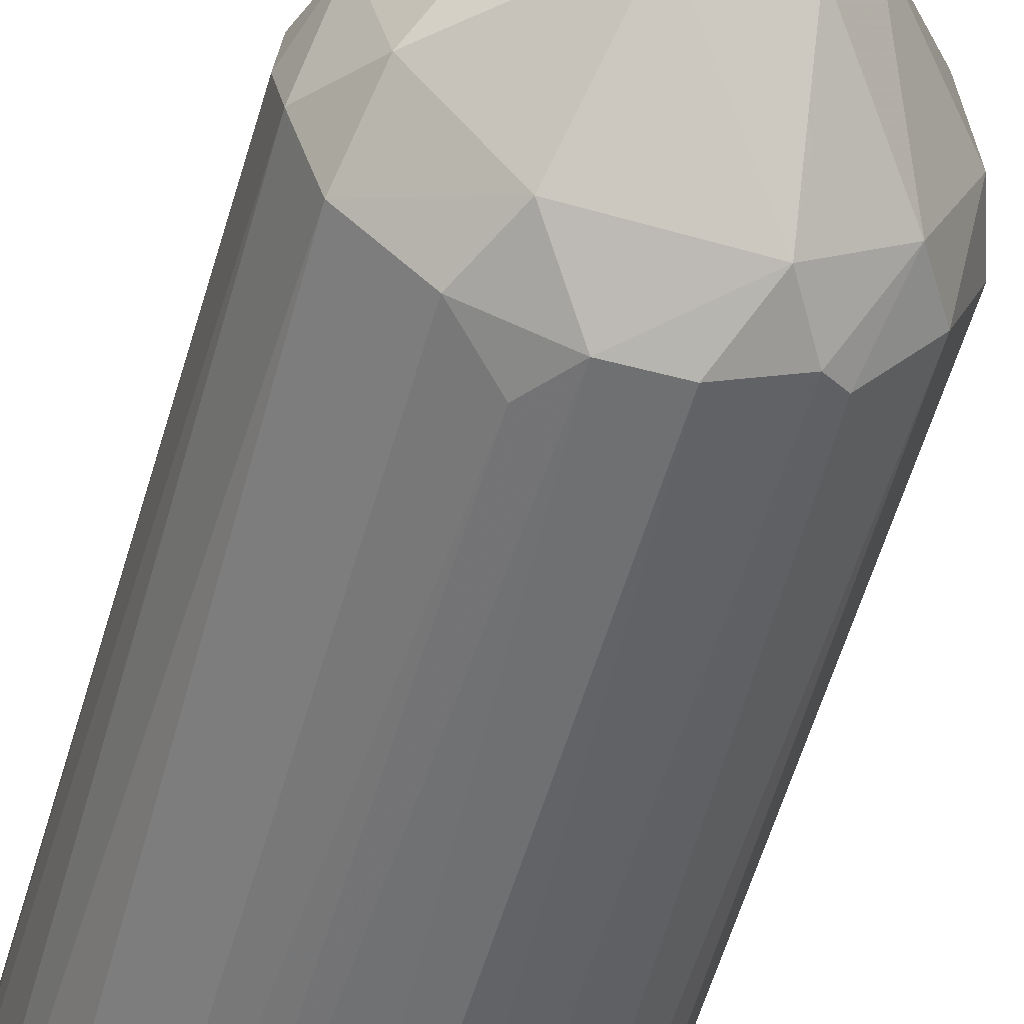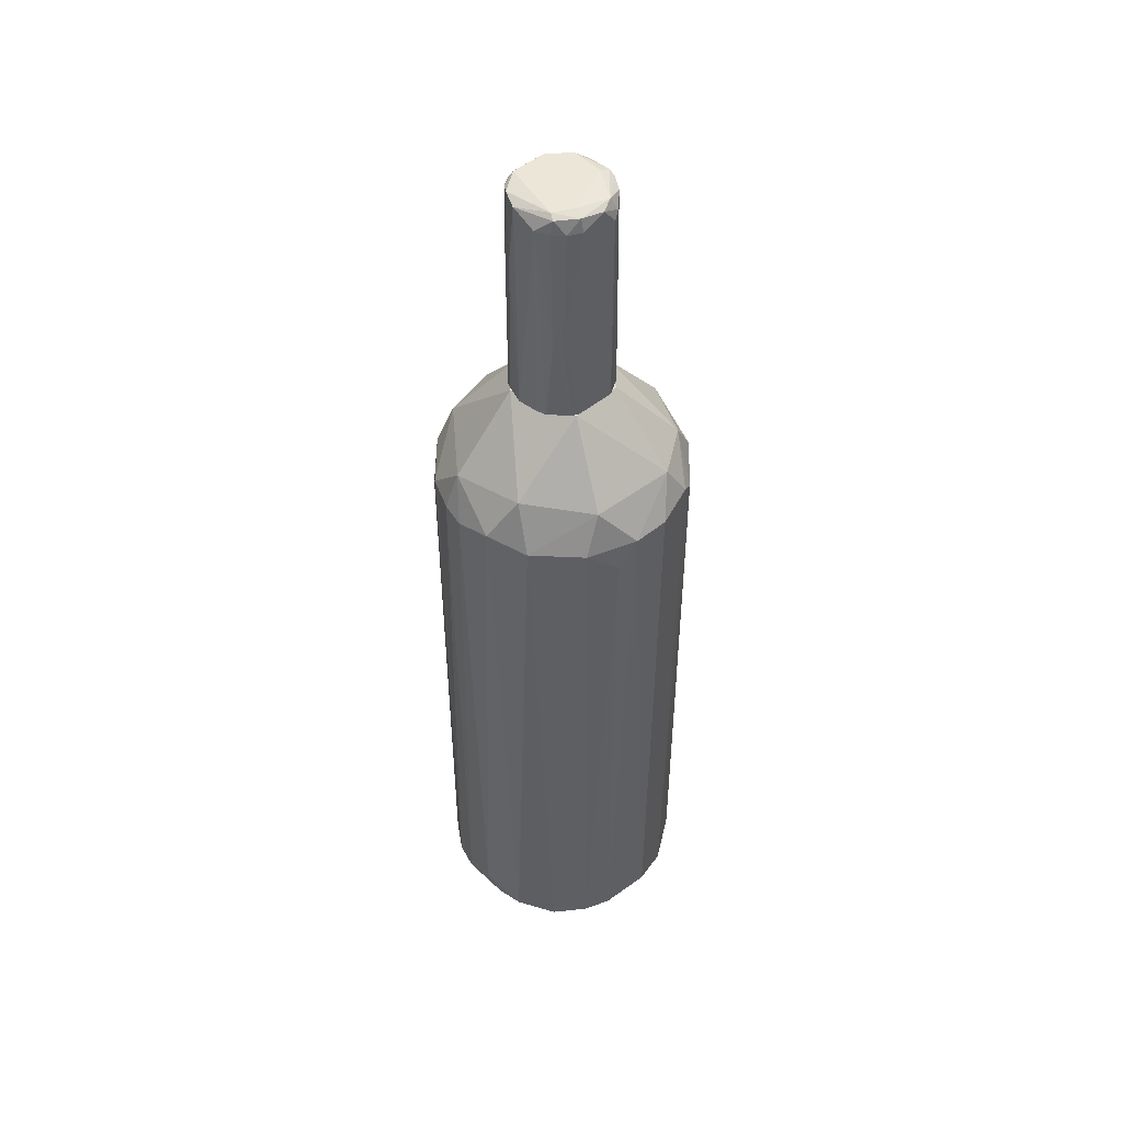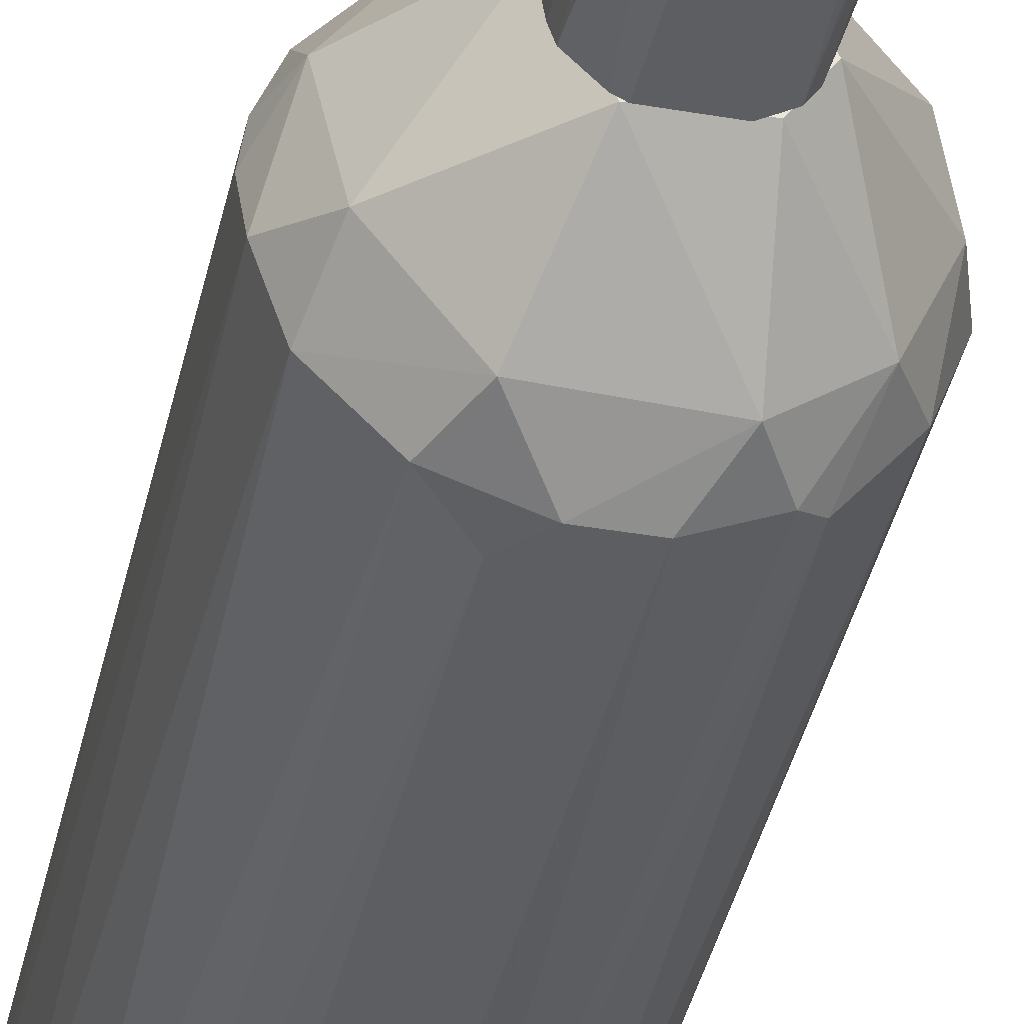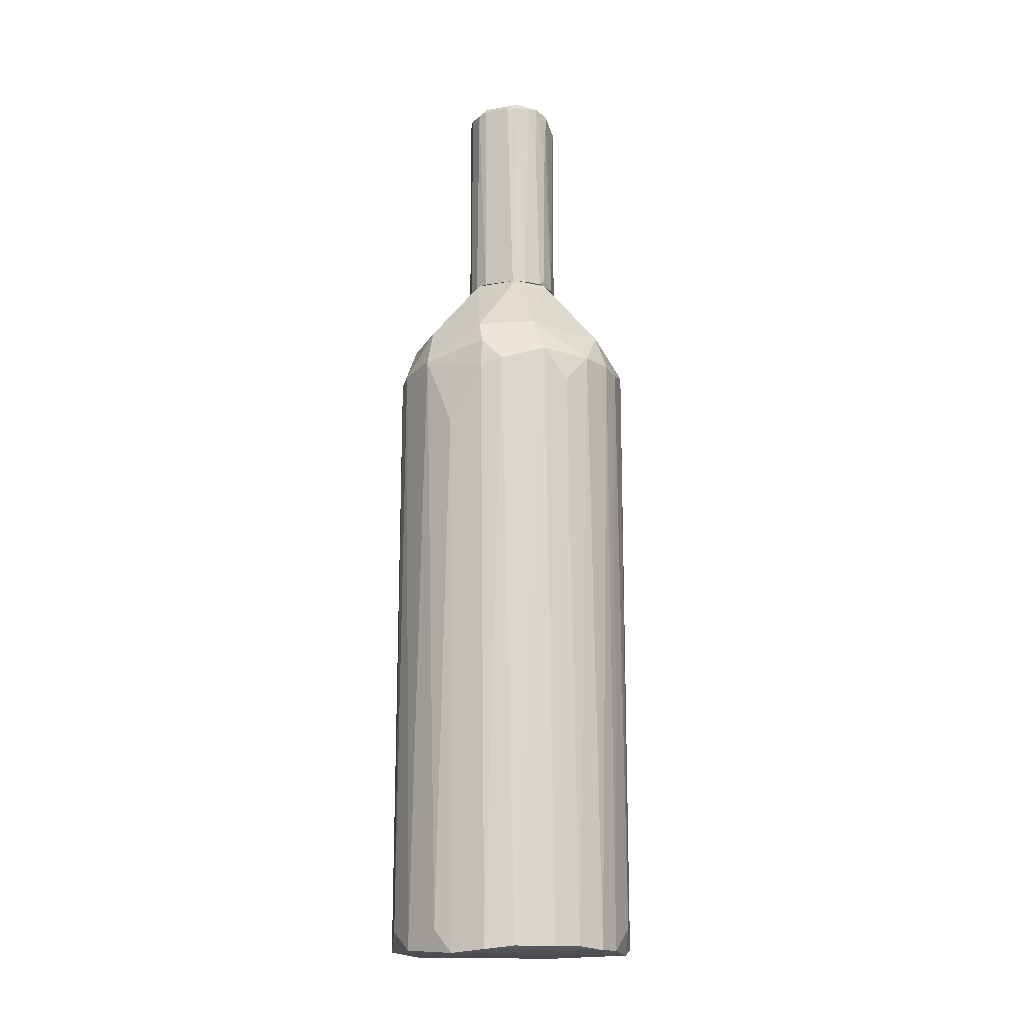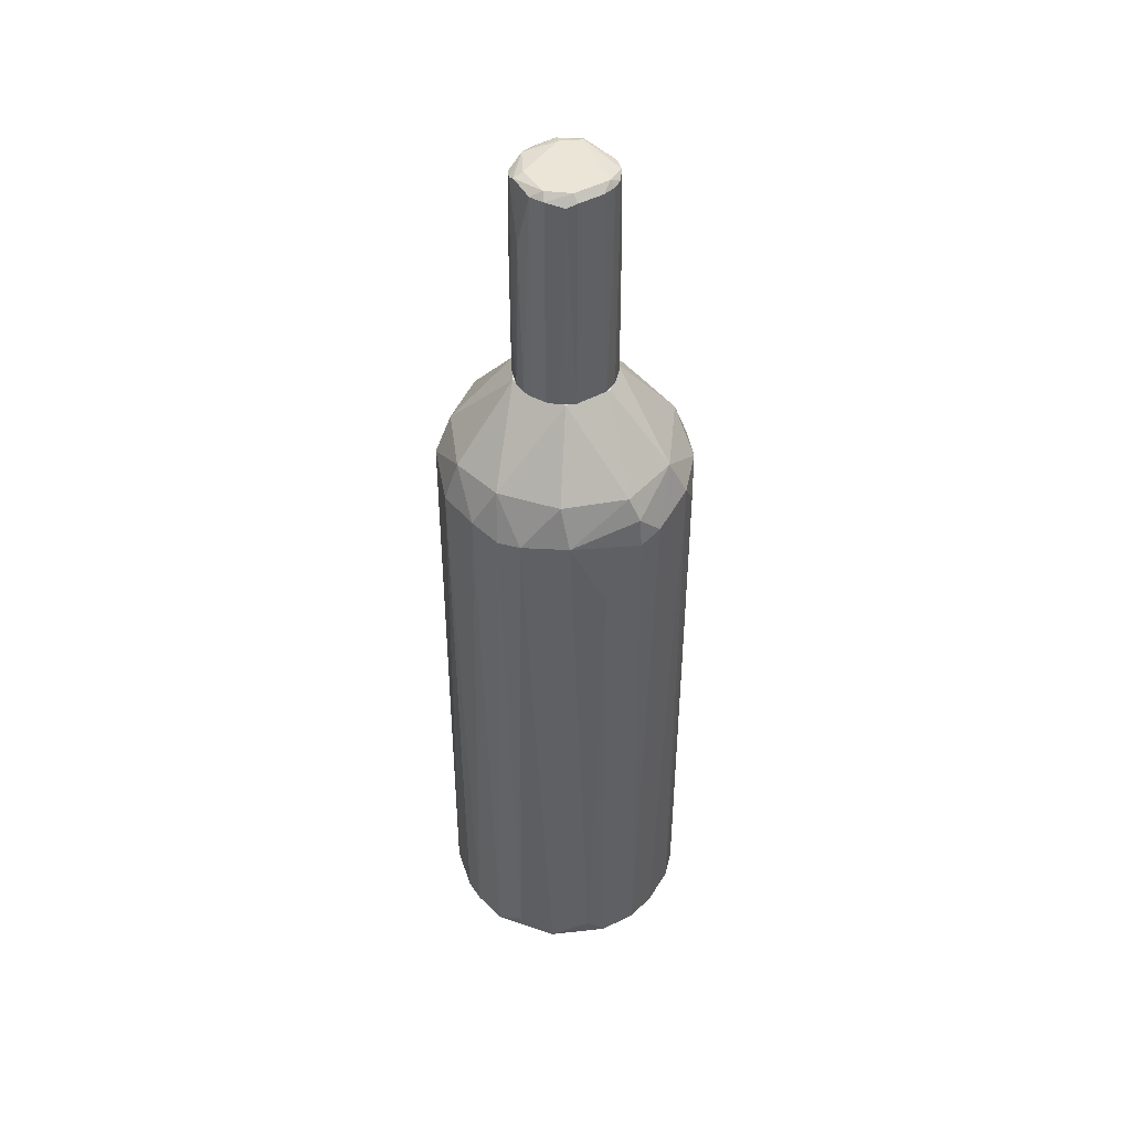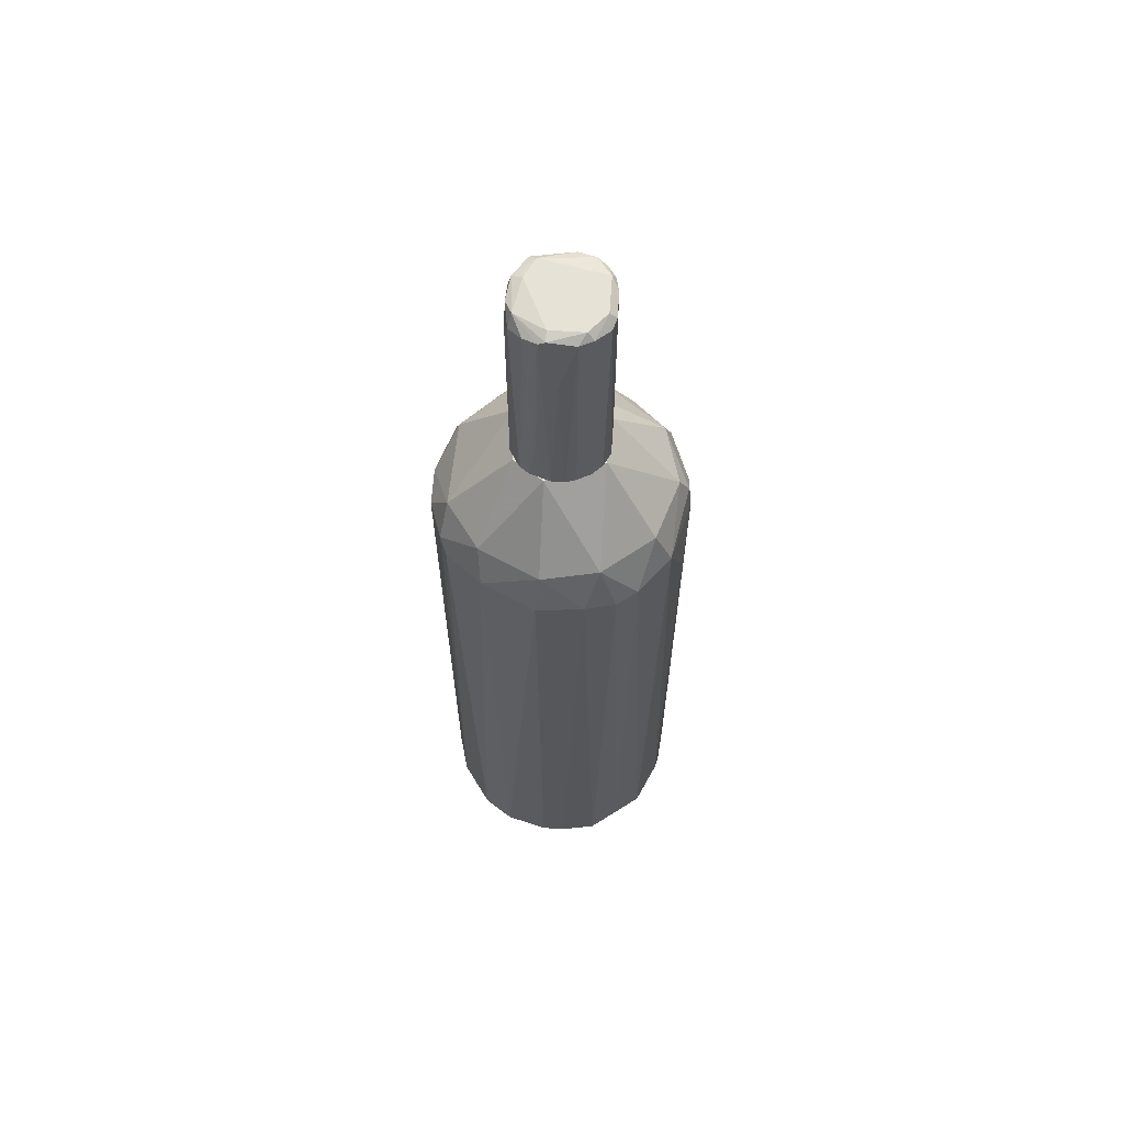
<metadata>
{"format":"obj","ext":"obj","renderer":"f3d","projection":"perspective","resolution":1024,"background":"white","views":[{"elev":-54.8,"azim":164.2,"up":"+Z"},{"elev":49.2,"azim":138.0,"up":"+Y"},{"elev":-38.8,"azim":167.7,"up":"+Z"},{"elev":-15.7,"azim":18.7,"up":"+Y"},{"elev":45.9,"azim":-31.8,"up":"+Y"},{"elev":63.6,"azim":-85.9,"up":"+Y"}]}
</metadata>
<code>
o convex_0
v 0.2108 0.3604 0.05243
v -0.2421 -0.9409 -0.02403
v -0.2421 -0.9409 0.02058
v 0.2364 -0.9409 0.05248
v 0.03224 0.2902 -0.241
v -0.1209 0.29 0.212
v 0.1216 -0.9347 -0.2155
v 0.02583 -0.9411 0.2439
v -0.2038 0.3029 -0.1325
v -0.1017 -0.9411 -0.2218
v 0.1407 0.2966 0.1992
v 0.2045 0.29 -0.1325
v -0.09534 0.5072 -0.02403
v -0.2357 0.2902 0.05884
v -0.1528 -0.9409 0.1928
v 0.2236 -0.9345 -0.1006
v 0.1917 -0.9347 0.1545
v 0.2364 0.2902 0.05884
v 0.08962 0.5072 0.03971
v -0.1145 0.3029 -0.2155
v 0.01306 0.3157 0.2375
v -0.1847 -0.9347 -0.1644
v 0.04501 0.5072 -0.08783
v -0.2038 -0.9028 0.1418
v 0.2364 0.3029 -0.05593
v -0.03155 -0.9347 -0.241
v -0.05068 0.5072 0.08433
v 0.1279 0.2902 -0.209
v -0.191 0.2838 0.1545
v -0.2421 0.2838 -0.03039
v -0.04432 -0.9475 0.2375
v 0.179 -0.9411 -0.1708
v 0.08326 -0.9347 0.2311
v -0.2229 -0.9347 -0.107
v 0.2108 0.29 0.1226
v 0.2428 -0.8964 -0.01762
v 0.01306 0.2583 0.2439
v -0.03791 0.2902 -0.241
v 0.0705 -0.9347 -0.2346
v 0.1088 0.3668 0.1864
v -0.07622 0.3668 -0.2026
v -0.1974 0.3667 0.08438
v 0.2236 -0.9409 0.1035
v 0.1854 0.3795 -0.08783
v -0.2293 -0.9409 0.09074
v 0.05773 0.2711 0.2375
v -0.08258 -0.9028 0.2311
v -0.05704 0.1434 0.2375
v -0.14 0.2838 -0.2027
v 0.01947 -0.9475 -0.2155
v 0.1534 -0.9347 0.1928
v -0.1209 0.3667 0.1801
v 0.08962 0.3668 -0.1963
v -0.2166 0.2774 0.1163
v -0.2166 0.3602 -0.02403
v 0.23 -0.9475 -0.04316
v 0.2428 0.2838 0.01418
v 0.179 0.2328 0.1673
v -0.1655 0.3667 -0.1389
v -0.05704 0.5072 -0.08142
v -0.2293 -0.9473 -0.06229
v 0.0386 0.5072 0.09074
v 0.0705 0.2392 -0.2346
v 0.000344 0.3604 0.2184
f 40 62 64
f 13 19 23
f 16 12 25
f 19 13 27
f 15 6 29
f 24 15 29
f 2 3 30
f 3 14 30
f 12 16 32
f 7 28 32
f 28 12 32
f 9 22 34
f 2 30 34
f 30 9 34
f 18 1 35
f 16 25 36
f 21 6 37
f 10 20 38
f 5 26 38
f 26 10 38
f 26 5 39
f 1 19 40
f 35 1 40
f 11 35 40
f 38 20 41
f 5 38 41
f 27 13 42
f 4 18 43
f 8 31 43
f 35 17 43
f 18 35 43
f 19 1 44
f 23 19 44
f 25 12 44
f 1 25 44
f 14 3 45
f 15 24 45
f 31 15 45
f 8 33 46
f 33 11 46
f 21 37 46
f 37 8 46
f 11 40 46
f 40 21 46
f 6 15 47
f 15 31 47
f 31 8 48
f 37 6 48
f 8 37 48
f 6 47 48
f 47 31 48
f 20 10 49
f 22 9 49
f 10 22 49
f 10 26 50
f 7 32 50
f 26 39 50
f 39 7 50
f 33 8 51
f 11 33 51
f 8 43 51
f 43 17 51
f 29 6 52
f 27 42 52
f 42 29 52
f 28 5 53
f 12 28 53
f 5 41 53
f 41 23 53
f 23 44 53
f 44 12 53
f 24 29 54
f 29 42 54
f 42 14 54
f 14 45 54
f 45 24 54
f 9 30 55
f 30 14 55
f 42 13 55
f 14 42 55
f 32 16 56
f 36 4 56
f 16 36 56
f 4 43 56
f 43 31 56
f 31 50 56
f 50 32 56
f 1 18 57
f 18 4 57
f 25 1 57
f 4 36 57
f 36 25 57
f 35 11 58
f 17 35 58
f 11 51 58
f 51 17 58
f 41 20 59
f 20 49 59
f 49 9 59
f 9 55 59
f 55 13 59
f 13 23 60
f 23 41 60
f 59 13 60
f 41 59 60
f 3 2 61
f 22 10 61
f 2 34 61
f 34 22 61
f 45 3 61
f 31 45 61
f 10 50 61
f 50 31 61
f 19 27 62
f 40 19 62
f 5 28 63
f 28 7 63
f 39 5 63
f 7 39 63
f 6 21 64
f 21 40 64
f 52 6 64
f 27 52 64
f 62 27 64
o convex_1
v 0.08966 0.9346 0.02059
v -0.09536 0.5072 -0.01129
v -0.09536 0.5072 0.0142
v 0.09605 0.5072 0.007821
v -0.0124 0.9346 -0.08787
v -0.05069 0.9282 0.08439
v 0.03223 0.5072 0.09078
v 0.0386 0.5072 -0.08787
v -0.08895 0.941 -0.01767
v 0.07688 0.9155 -0.05595
v -0.06982 0.5072 -0.06872
v 0.06412 0.9346 0.07163
v -0.05706 0.5072 0.07801
v -0.08895 0.9346 0.03333
v 0.08327 0.5072 0.05248
v -0.07621 0.9282 -0.05595
v 0.08327 0.5072 -0.04957
v 0.01946 0.9346 0.09078
v -0.03791 0.5072 -0.08787
v 0.03223 0.941 -0.08148
v -0.03154 0.5072 0.09078
v 0.0386 0.9474 0.07801
v -0.05069 0.9155 -0.08148
v 0.08966 0.9155 -0.03044
v -0.07621 0.5072 0.05887
v 0.06412 0.6859 -0.0751
v 0.03223 0.9155 -0.08787
v 0.06412 0.9474 -0.04319
v -0.06982 0.9474 0.04612
v -0.03154 0.9346 0.09078
v -0.08895 0.6093 -0.03682
v -0.09536 0.8198 0.001456
v -0.07621 0.9346 0.05887
v 0.05775 0.5072 0.07801
v 0.08966 0.8134 0.03335
v 0.04499 0.9346 0.08439
v -0.06982 0.9474 -0.01767
v -0.08895 0.9346 -0.03042
v 0.07688 0.941 0.05248
v -0.03791 0.9027 -0.08787
v -0.03791 0.941 -0.0751
v 0.05775 0.9155 -0.0751
v 0.08966 0.5072 -0.03042
v 0.07688 0.6795 -0.06232
v -0.08258 0.7879 -0.04957
v 0.07051 0.941 -0.05595
v 0.07688 0.8262 0.05887
v 0.08966 0.52 0.03973
v 0.05136 0.5072 -0.08148
v -0.08258 0.5072 -0.04957
v -0.08895 0.5072 0.03333
v 0.02584 0.9474 -0.06232
v -0.03154 0.9474 0.07801
f 93 97 117
f 67 66 68
f 67 68 71
f 68 66 72
f 72 66 75
f 67 71 77
f 71 68 79
f 68 72 81
f 69 72 83
f 72 75 83
f 70 77 85
f 77 71 85
f 71 82 85
f 75 80 87
f 83 75 87
f 65 68 88
f 67 77 89
f 77 70 89
f 72 69 91
f 69 84 91
f 90 72 91
f 73 78 93
f 86 92 93
f 70 85 94
f 85 82 94
f 82 86 94
f 66 67 96
f 67 78 96
f 78 73 96
f 89 70 97
f 78 89 97
f 93 78 97
f 71 79 98
f 79 76 98
f 68 65 99
f 82 71 100
f 76 86 100
f 86 82 100
f 71 98 100
f 98 76 100
f 73 93 101
f 93 92 101
f 95 66 102
f 66 96 102
f 96 73 102
f 86 76 103
f 65 92 103
f 92 86 103
f 99 65 103
f 69 83 104
f 87 69 104
f 83 87 104
f 84 69 105
f 69 87 105
f 87 80 105
f 73 101 105
f 102 73 105
f 80 102 105
f 74 90 106
f 91 84 106
f 90 91 106
f 68 81 107
f 88 68 107
f 81 88 107
f 88 81 108
f 74 88 108
f 90 74 108
f 80 75 109
f 102 80 109
f 95 102 109
f 65 88 110
f 88 74 110
f 84 92 110
f 92 65 110
f 74 106 110
f 106 84 110
f 76 79 111
f 103 76 111
f 99 103 111
f 79 68 112
f 68 99 112
f 111 79 112
f 99 111 112
f 81 72 113
f 72 90 113
f 108 81 113
f 90 108 113
f 75 66 114
f 66 95 114
f 109 75 114
f 95 109 114
f 78 67 115
f 67 89 115
f 89 78 115
f 92 84 116
f 101 92 116
f 84 105 116
f 105 101 116
f 86 93 117
f 70 94 117
f 94 86 117
f 97 70 117

</code>
